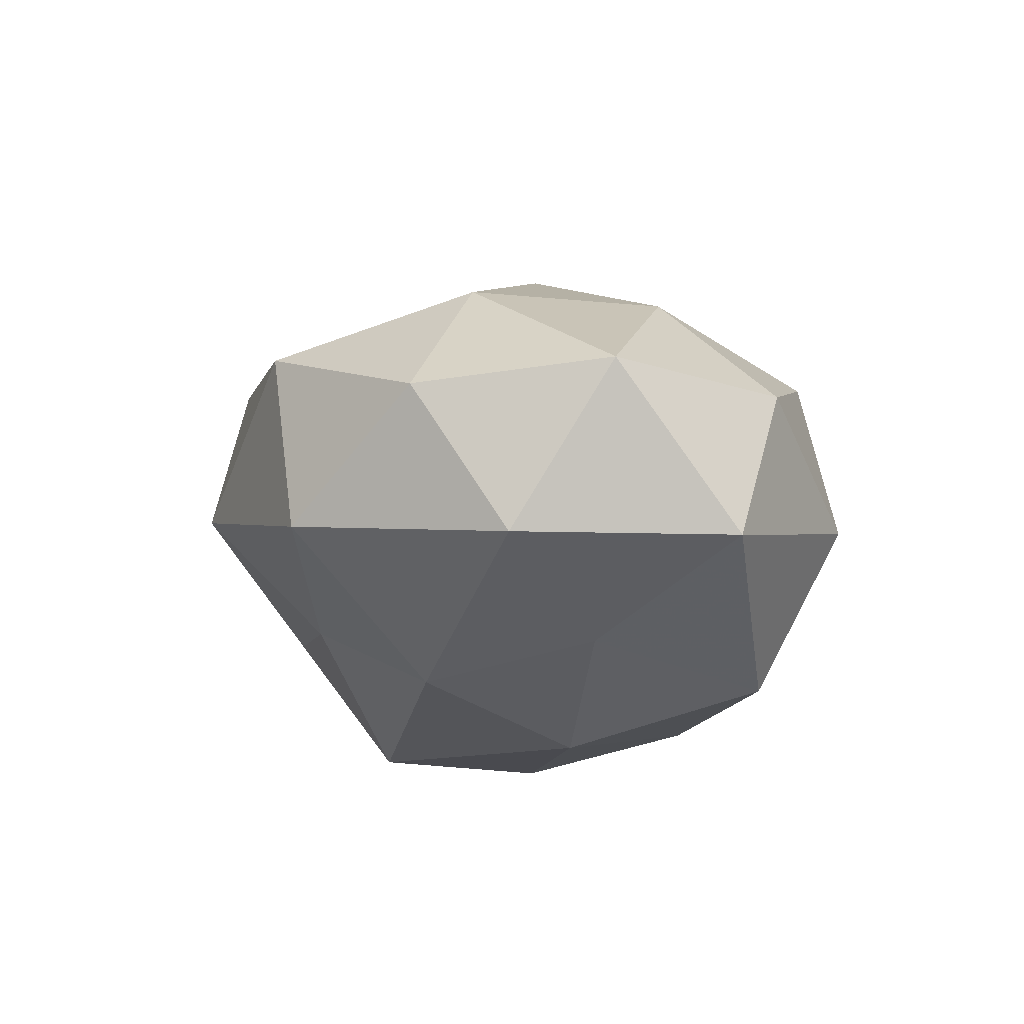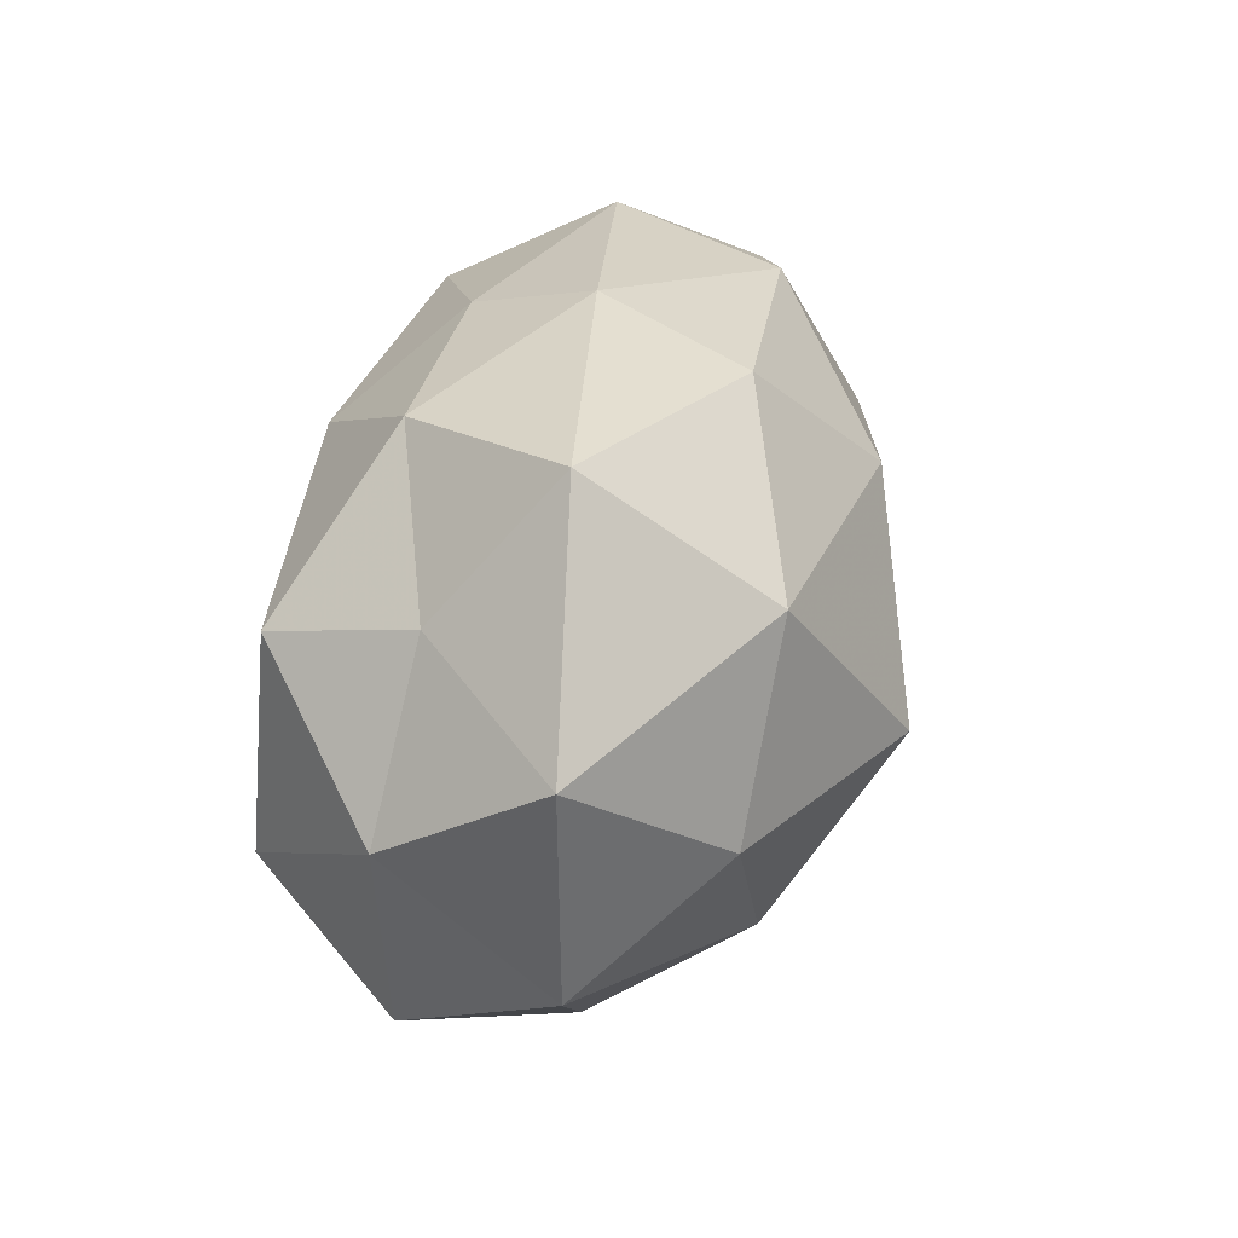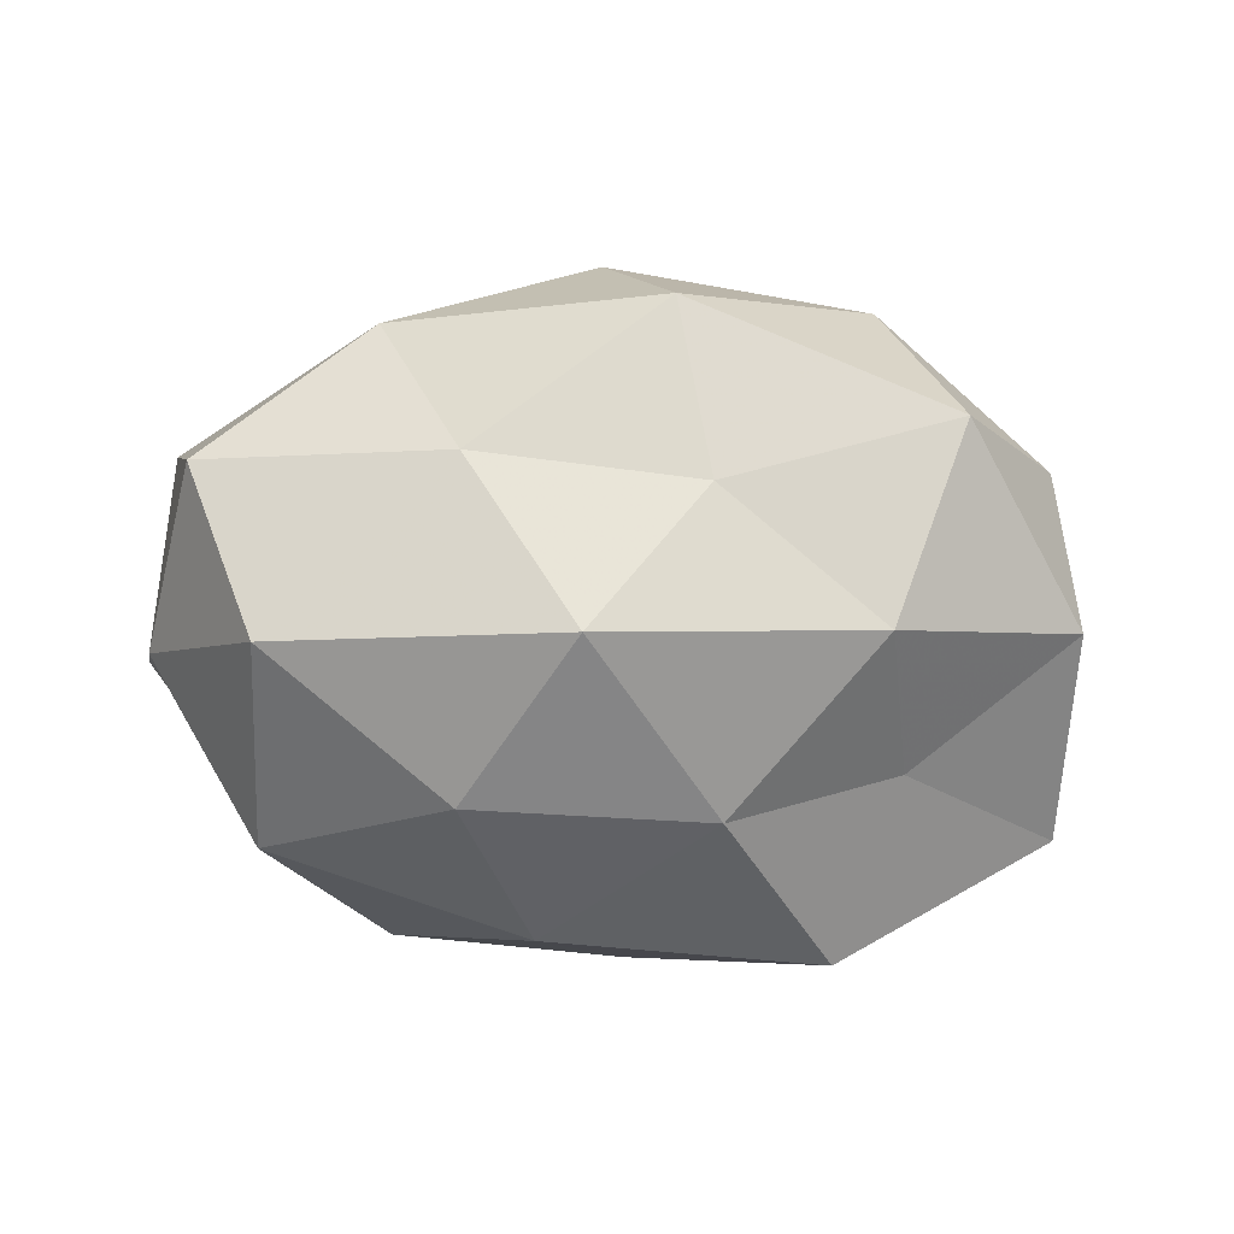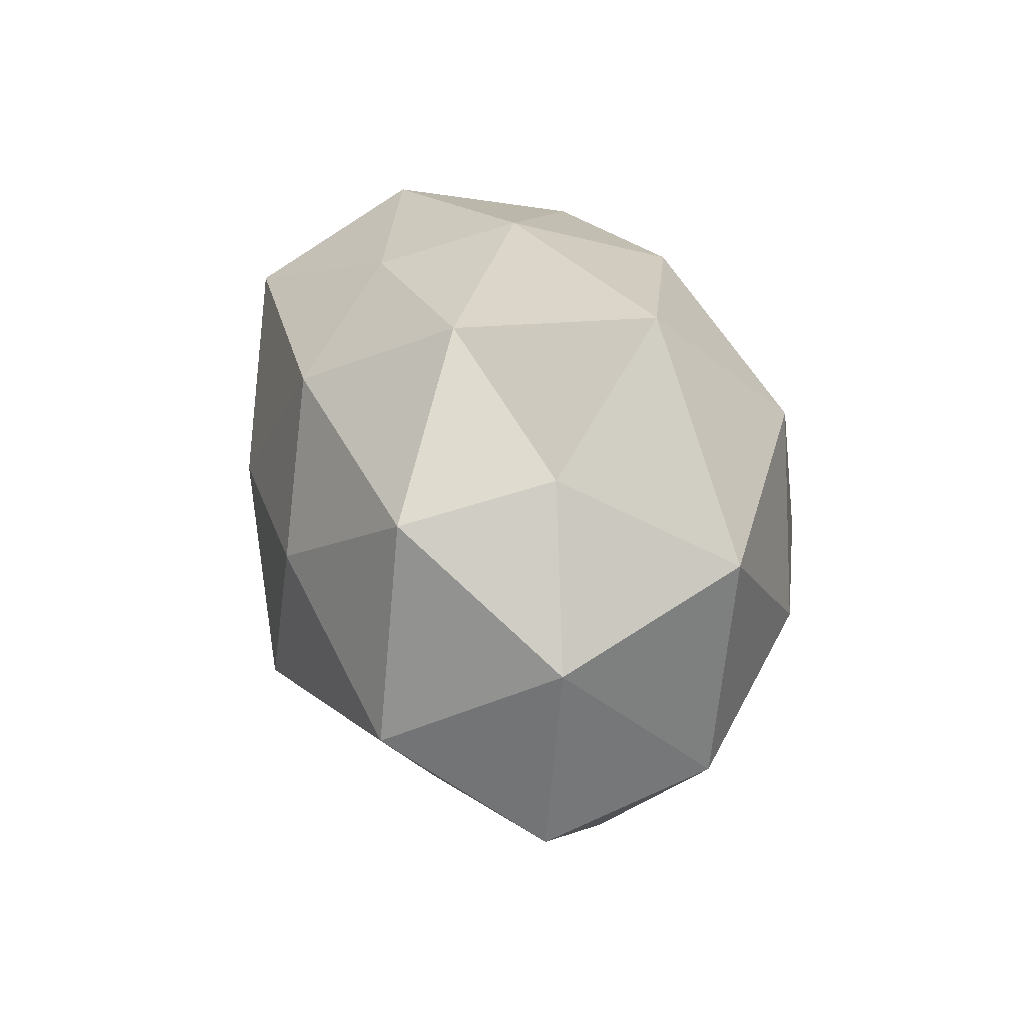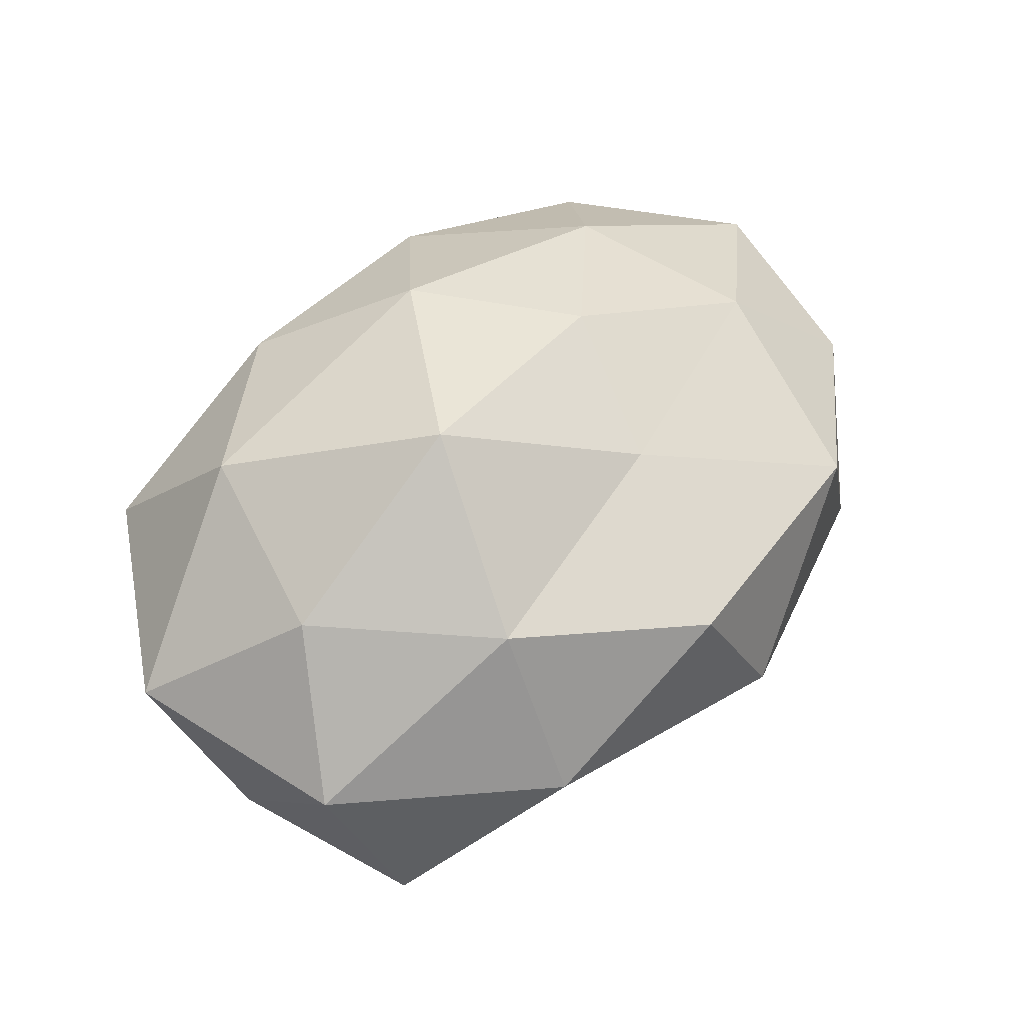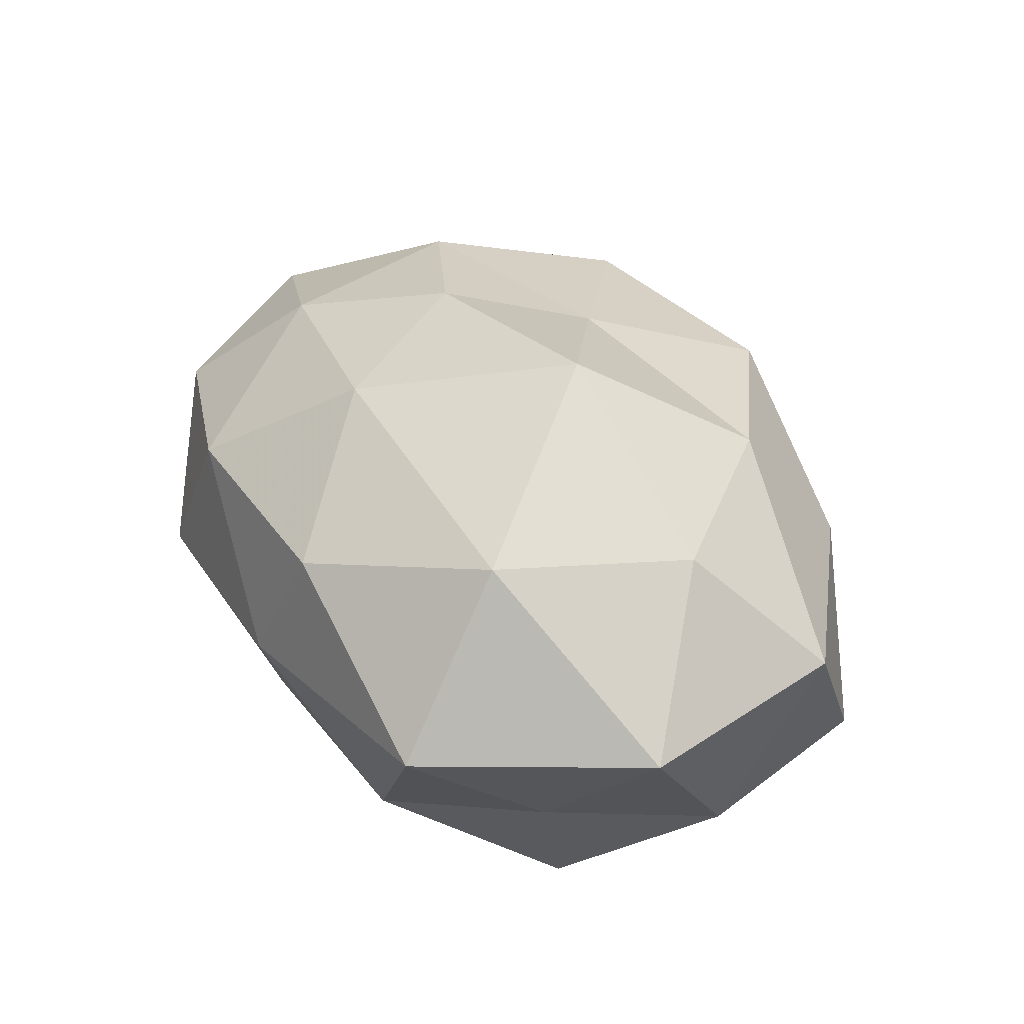
<metadata>
{"format":"obj","ext":"obj","renderer":"f3d","projection":"perspective","resolution":1024,"background":"white","views":[{"elev":-10.4,"azim":83.5,"up":"+Z"},{"elev":29.3,"azim":-75.8,"up":"+Y"},{"elev":-62.0,"azim":-2.4,"up":"+Z"},{"elev":21.3,"azim":-108.9,"up":"+Y"},{"elev":57.4,"azim":-47.9,"up":"+Z"},{"elev":41.8,"azim":-120.9,"up":"+Z"}]}
</metadata>
<code>
v 0.03435 0.01342 0.02348
v -0.02747 -0.03748 0.004513
v 0.00477 0.01987 0.03087
v -0.05649 0.01118 0.01009
v -0.002191 -0.04029 0.01816
v -0.02445 0.03348 -0.01468
v -0.02397 -0.02418 0.0239
v -0.003371 0.04052 0.0003996
v -0.003156 -0.01931 -0.03412
v 0.005922 -0.04495 -0.001691
v 0.0545 -0.008659 -0.01051
v -0.05184 -0.01757 0.009105
v 0.01312 0.004384 -0.03307
v 0.05881 0.003667 0.01013
v -0.04757 -0.02647 -0.01065
v -0.04046 -0.003804 0.02488
v 0.03807 -0.01151 0.02356
v 0.02017 0.03549 0.01598
v 0.04593 0.02632 0.008782
v 0.0287 0.03844 -0.005537
v 0.03053 -0.01663 -0.02613
v -0.01356 -0.00321 0.0381
v 0.01684 -0.0007335 0.03131
v -0.03871 0.01419 -0.02633
v 0.0302 -0.03664 0.01571
v 0.05202 -0.02041 0.007823
v 0.003501 0.03474 -0.01594
v -0.03761 0.03642 0.006711
v 0.05436 0.01963 -0.01036
v -0.04241 0.01901 -0.007691
v -0.0314 0.02009 0.02735
v 0.03909 -0.03422 -0.007775
v -0.0171 -0.0315 -0.01608
v 0.008148 -0.01904 0.02545
v 0.01054 -0.02963 -0.01761
v -0.007122 0.02321 -0.02963
v -0.03851 -0.01384 -0.02896
v 0.02729 0.02747 -0.02646
v -0.01008 0.03595 0.01898
v 0.03411 0.004698 -0.02096
v -0.01613 0.002685 -0.03477
v -0.05281 -0.001639 -0.01051
f 7 2 5
f 5 2 10
f 12 2 7
f 12 15 2
f 16 4 12
f 16 12 7
f 14 1 17
f 3 1 18
f 14 19 1
f 18 1 19
f 20 8 18
f 19 20 18
f 21 9 13
f 16 7 22
f 3 23 1
f 17 1 23
f 22 23 3
f 10 25 5
f 11 14 26
f 26 14 17
f 17 25 26
f 6 8 27
f 20 27 8
f 28 8 6
f 29 14 11
f 29 19 14
f 29 20 19
f 6 24 30
f 4 28 30
f 30 28 6
f 16 31 4
f 22 3 31
f 16 22 31
f 31 28 4
f 11 32 21
f 32 25 10
f 11 26 32
f 32 26 25
f 2 33 10
f 2 15 33
f 7 5 34
f 7 34 22
f 23 34 17
f 22 34 23
f 34 5 25
f 34 25 17
f 21 35 9
f 35 32 10
f 21 32 35
f 9 35 33
f 10 33 35
f 36 24 6
f 27 36 6
f 9 33 37
f 37 33 15
f 38 27 20
f 38 20 29
f 13 36 38
f 38 36 27
f 39 3 18
f 18 8 39
f 28 39 8
f 31 3 39
f 31 39 28
f 40 11 21
f 40 21 13
f 40 29 11
f 40 13 38
f 40 38 29
f 13 9 41
f 13 41 36
f 36 41 24
f 41 9 37
f 37 24 41
f 4 42 12
f 12 42 15
f 4 30 42
f 42 30 24
f 15 42 37
f 42 24 37

</code>
